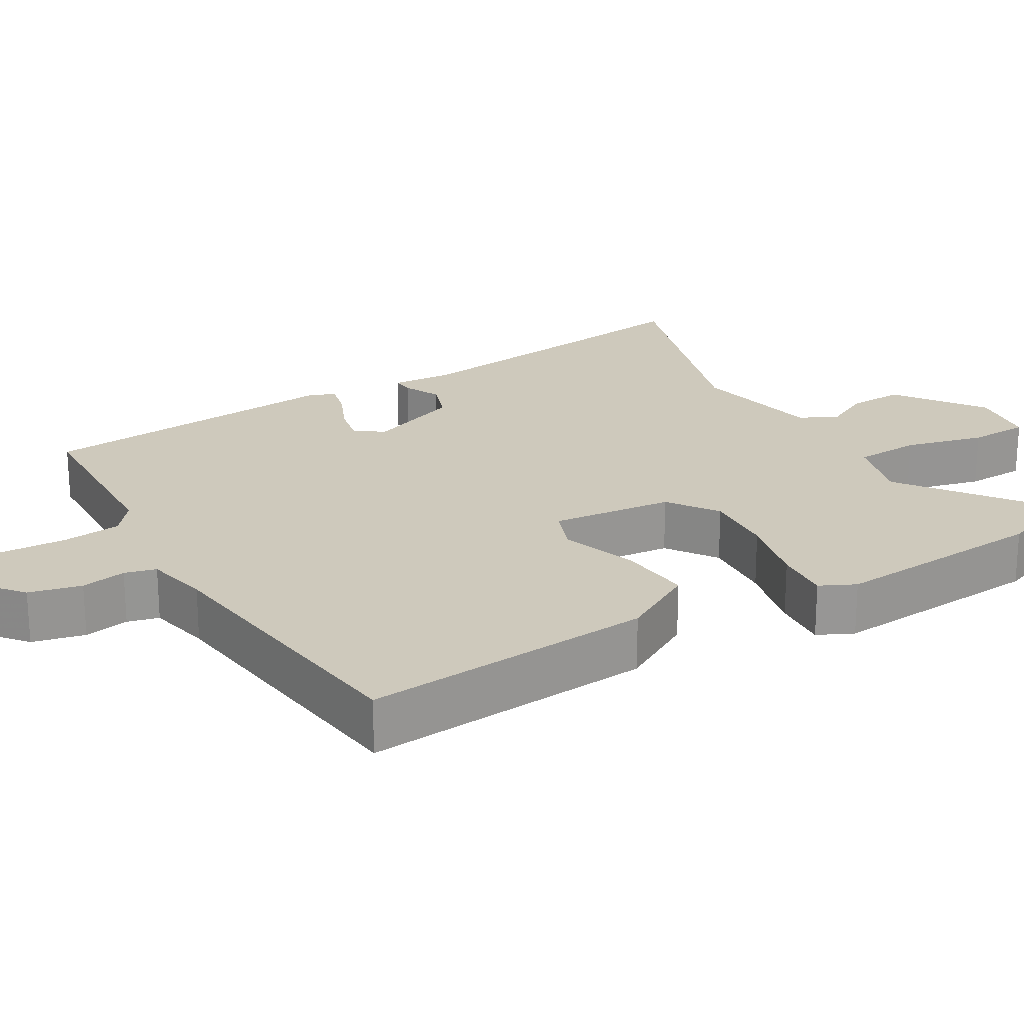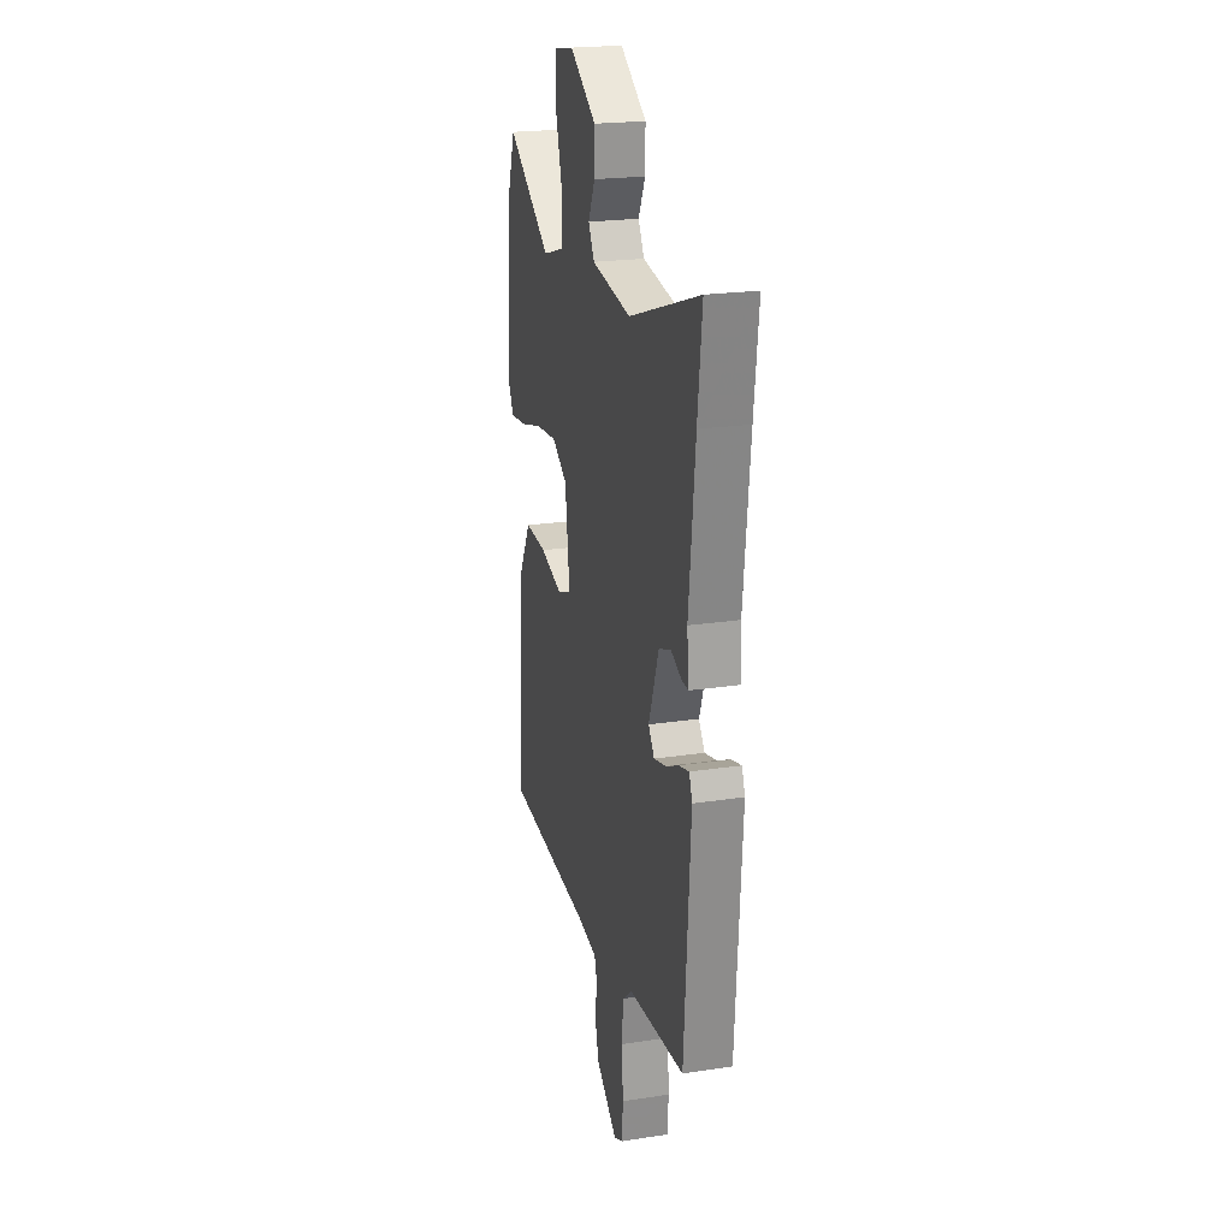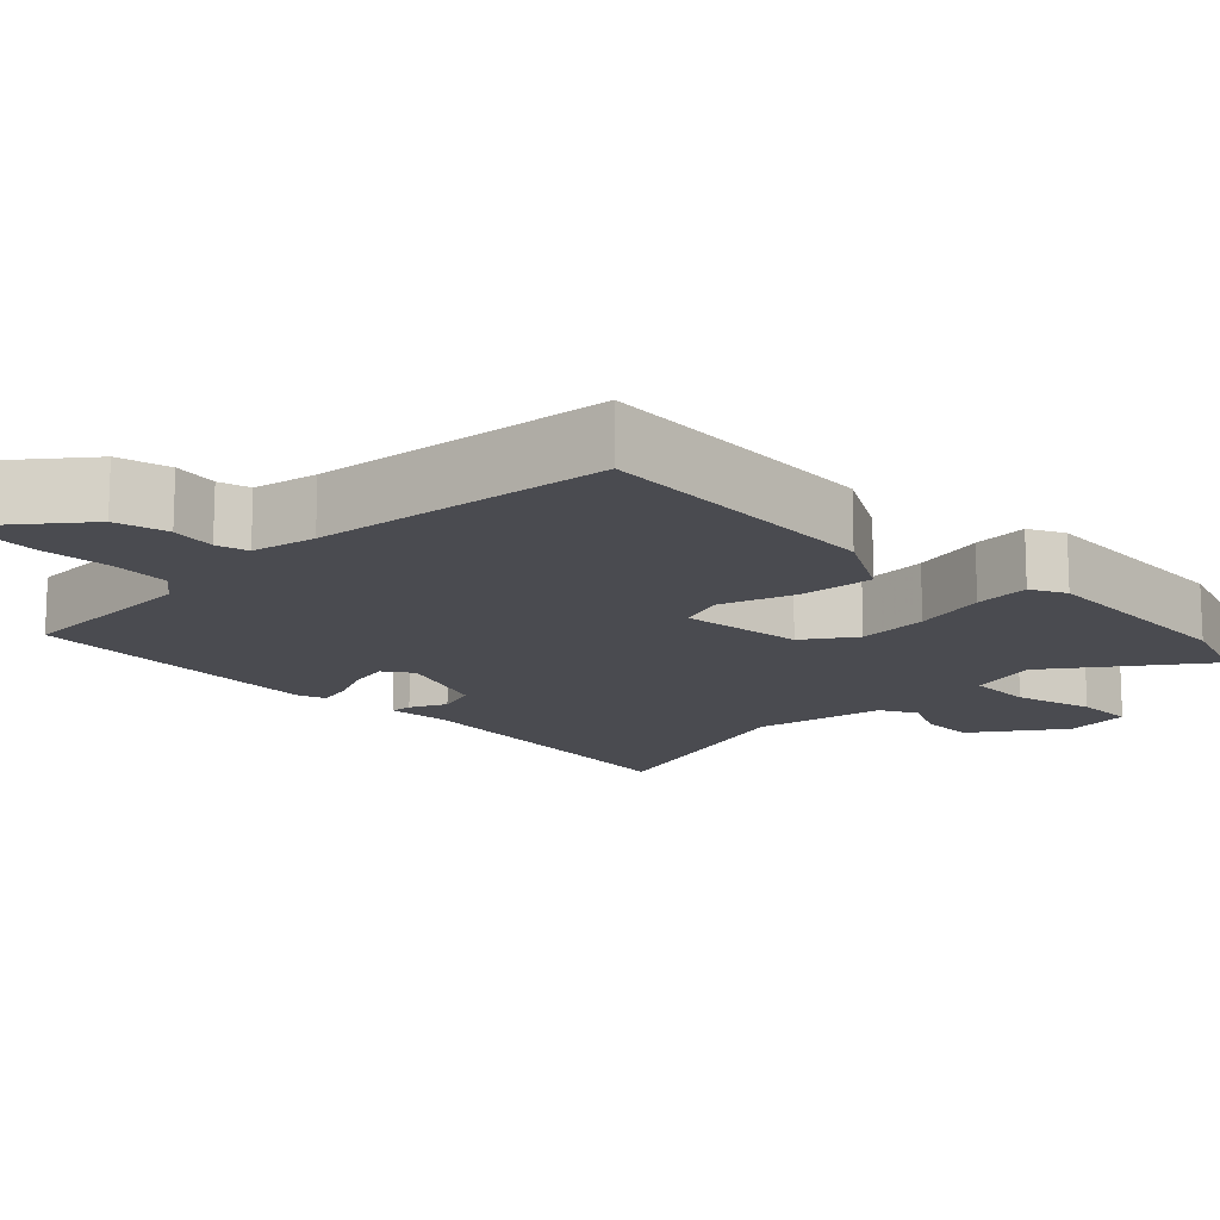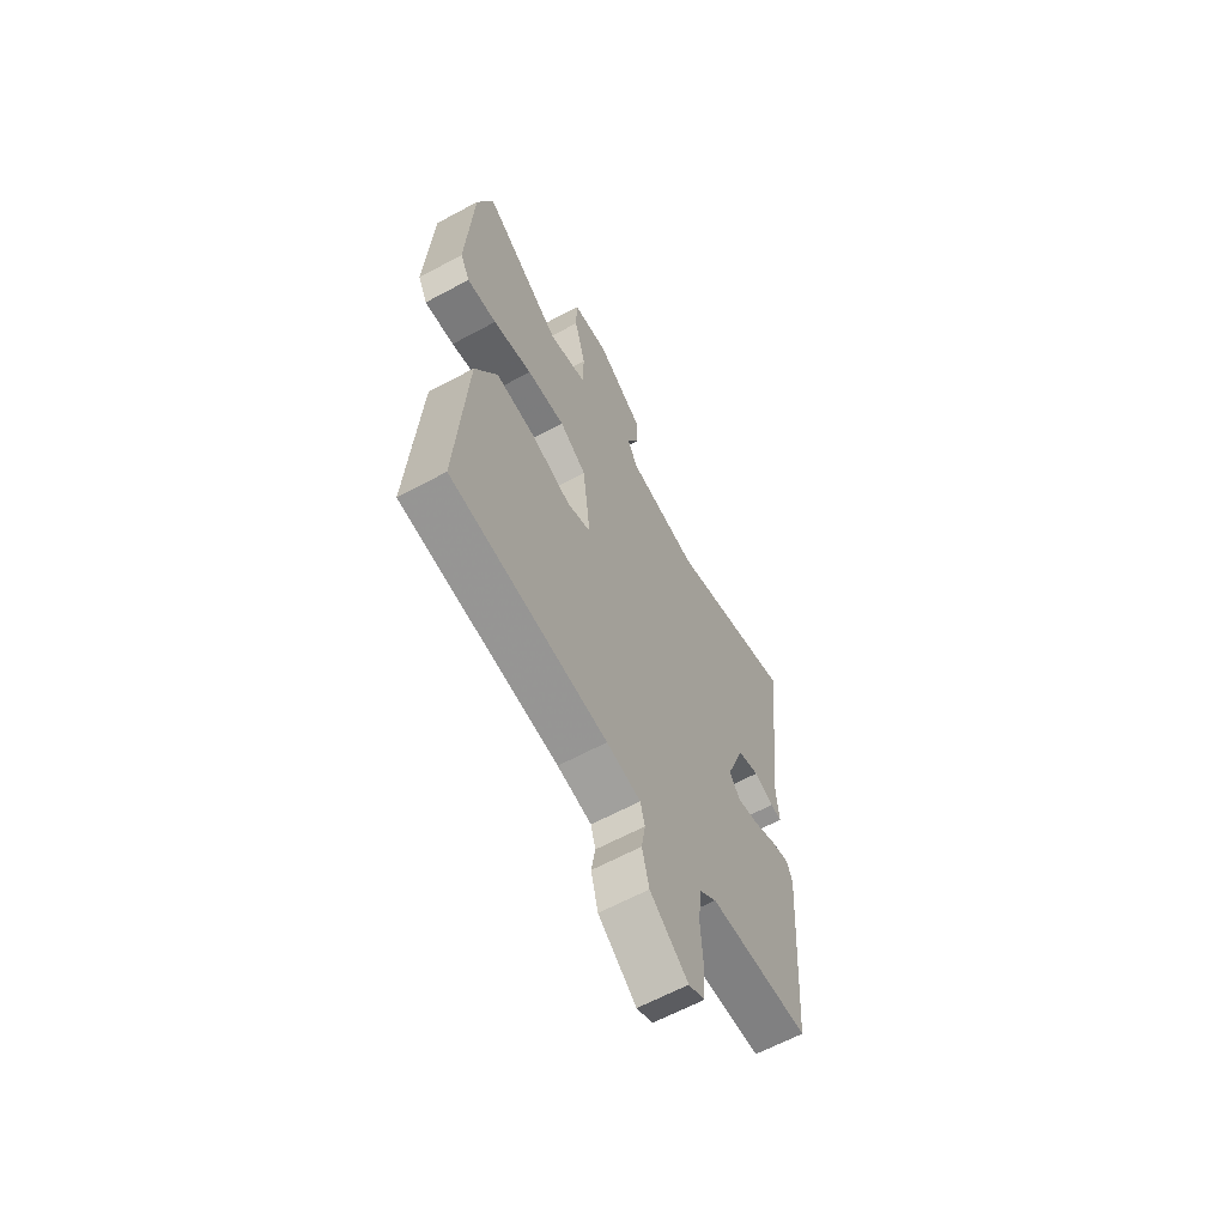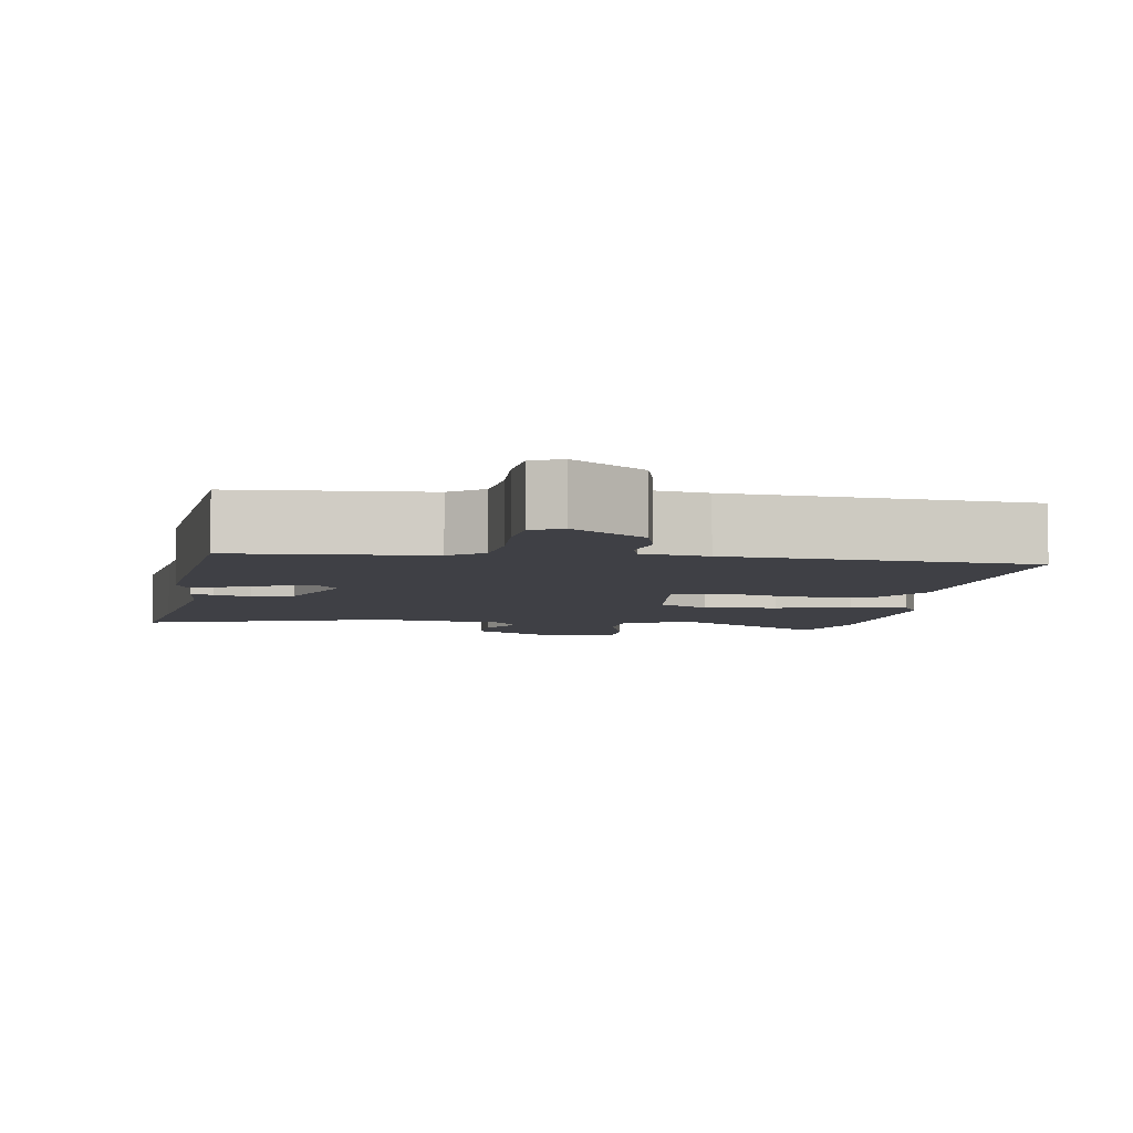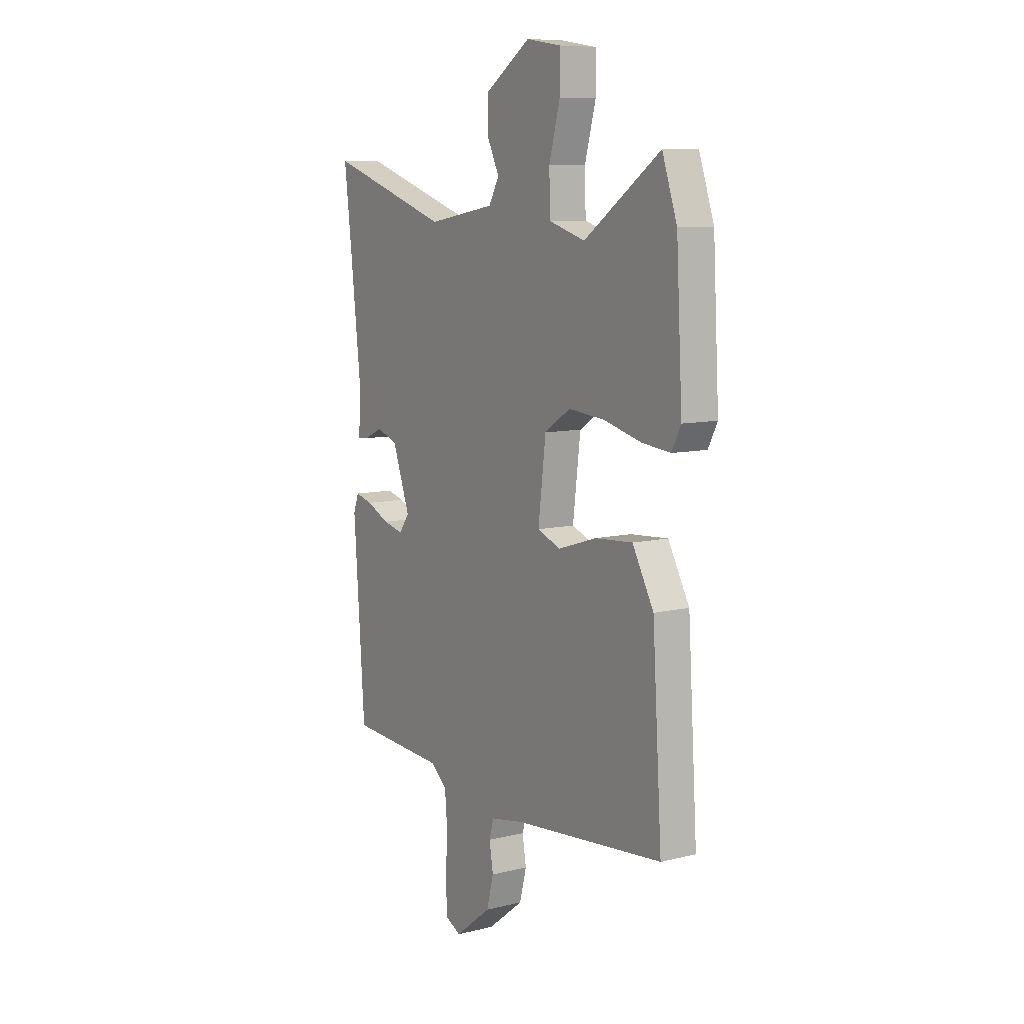
<metadata>
{"format":"obj","ext":"obj","renderer":"f3d","projection":"perspective","resolution":1024,"background":"white","views":[{"elev":22.4,"azim":-121.9,"up":"+Y"},{"elev":21.5,"azim":74.8,"up":"+Z"},{"elev":-14.5,"azim":-136.1,"up":"+Y"},{"elev":-63.2,"azim":-61.4,"up":"+Z"},{"elev":-5.2,"azim":171.1,"up":"+Y"},{"elev":8.9,"azim":-123.3,"up":"+Z"}]}
</metadata>
<code>
v -0.481 0.07 -0.496
v -0.456 0.07 -0.103
v -0.4 0.07 -0.001
v -0.301 0.07 -0.008
v -0.199 0.07 -0.04
v -0.138 0.07 -0.016
v -0.158 0.07 0.148
v -0.226 0.07 0.193
v -0.322 0.07 0.184
v -0.421 0.07 0.158
v -0.496 0.07 0.15
v -0.52 0.07 0.197
v -0.504 0.07 0.488
v -0.465 0.07 0.603
v -0.265 0.07 0.463
v -0.17 0.07 0.492
v -0.167 0.07 0.581
v -0.196 0.07 0.687
v -0.195 0.07 0.768
v -0.104 0.07 0.783
v 0.016 0.07 0.702
v 0.015 0.07 0.628
v -0.016 0.07 0.564
v 0.011 0.07 0.515
v 0.189 0.07 0.485
v 0.511 0.07 0.593
v 0.491 0.07 0.424
v 0.462 0.07 0.161
v 0.469 0.07 0.076
v 0.44 0.07 0.078
v 0.391 0.07 0.1
v 0.336 0.07 0.08
v 0.29 0.07 -0.047
v 0.317 0.07 -0.085
v 0.371 0.07 -0.072
v 0.431 0.07 -0.044
v 0.477 0.07 -0.032
v 0.491 0.07 -0.07
v 0.462 0.07 -0.482
v 0.208 0.07 -0.498
v 0.164 0.07 -0.534
v 0.157 0.07 -0.614
v 0.163 0.07 -0.707
v 0.158 0.07 -0.779
v 0.118 0.07 -0.798
v 0.022 0.07 -0.723
v 0.004 0.07 -0.653
v 0.014 0.07 -0.592
v 0.002 0.07 -0.55
v -0.084 0.07 -0.534
v -0.481 0 -0.496
v -0.456 0 -0.103
v -0.4 0 -0.001
v -0.301 0 -0.008
v -0.199 0 -0.04
v -0.138 0 -0.016
v -0.158 0 0.148
v -0.226 0 0.193
v -0.322 0 0.184
v -0.421 0 0.158
v -0.496 0 0.15
v -0.52 0 0.197
v -0.504 0 0.488
v -0.465 0 0.603
v -0.265 0 0.463
v -0.17 0 0.492
v -0.167 0 0.581
v -0.196 0 0.687
v -0.195 0 0.768
v -0.104 0 0.783
v 0.016 0 0.702
v 0.015 0 0.628
v -0.016 0 0.564
v 0.011 0 0.515
v 0.189 0 0.485
v 0.511 0 0.593
v 0.491 0 0.424
v 0.462 0 0.161
v 0.469 0 0.076
v 0.44 0 0.078
v 0.391 0 0.1
v 0.336 0 0.08
v 0.29 0 -0.047
v 0.317 0 -0.085
v 0.371 0 -0.072
v 0.431 0 -0.044
v 0.477 0 -0.032
v 0.491 0 -0.07
v 0.462 0 -0.482
v 0.208 0 -0.498
v 0.164 0 -0.534
v 0.157 0 -0.614
v 0.163 0 -0.707
v 0.158 0 -0.779
v 0.118 0 -0.798
v 0.022 0 -0.723
v 0.004 0 -0.653
v 0.014 0 -0.592
v 0.002 0 -0.55
v -0.084 0 -0.534
f 45 46 47 48
f 45 48 49
f 42 43 44 45
f 41 42 45 49
f 40 41 49 50
f 38 39 40
f 35 36 37 38
f 34 35 38 40
f 33 34 40 50
f 28 29 30 31
f 27 28 31 32
f 25 26 27 32
f 24 25 32 33
f 20 21 22 23
f 18 19 20 23
f 17 18 23 24
f 16 17 24 33
f 12 13 14 15
f 9 10 11 12
f 8 9 12 15
f 7 8 15 16
f 2 3 4 5
f 50 1 2 5
f 50 5 6
f 33 50 6
f 6 7 16 33
f 98 97 96 95
f 99 98 95
f 95 94 93 92
f 99 95 92 91
f 100 99 91 90
f 90 89 88
f 88 87 86 85
f 90 88 85 84
f 100 90 84 83
f 81 80 79 78
f 82 81 78 77
f 82 77 76 75
f 83 82 75 74
f 73 72 71 70
f 73 70 69 68
f 74 73 68 67
f 83 74 67 66
f 65 64 63 62
f 62 61 60 59
f 65 62 59 58
f 66 65 58 57
f 55 54 53 52
f 55 52 51 100
f 56 55 100
f 56 100 83
f 83 66 57 56
f 1 51 52 2
f 2 52 53 3
f 3 53 54 4
f 4 54 55 5
f 5 55 56 6
f 6 56 57 7
f 7 57 58 8
f 8 58 59 9
f 9 59 60 10
f 10 60 61 11
f 11 61 62 12
f 12 62 63 13
f 13 63 64 14
f 14 64 65 15
f 15 65 66 16
f 16 66 67 17
f 17 67 68 18
f 18 68 69 19
f 19 69 70 20
f 20 70 71 21
f 21 71 72 22
f 22 72 73 23
f 23 73 74 24
f 24 74 75 25
f 25 75 76 26
f 26 76 77 27
f 27 77 78 28
f 28 78 79 29
f 29 79 80 30
f 30 80 81 31
f 31 81 82 32
f 32 82 83 33
f 33 83 84 34
f 34 84 85 35
f 35 85 86 36
f 36 86 87 37
f 37 87 88 38
f 38 88 89 39
f 39 89 90 40
f 40 90 91 41
f 41 91 92 42
f 42 92 93 43
f 43 93 94 44
f 44 94 95 45
f 45 95 96 46
f 46 96 97 47
f 47 97 98 48
f 48 98 99 49
f 49 99 100 50
f 50 100 51 1

</code>
